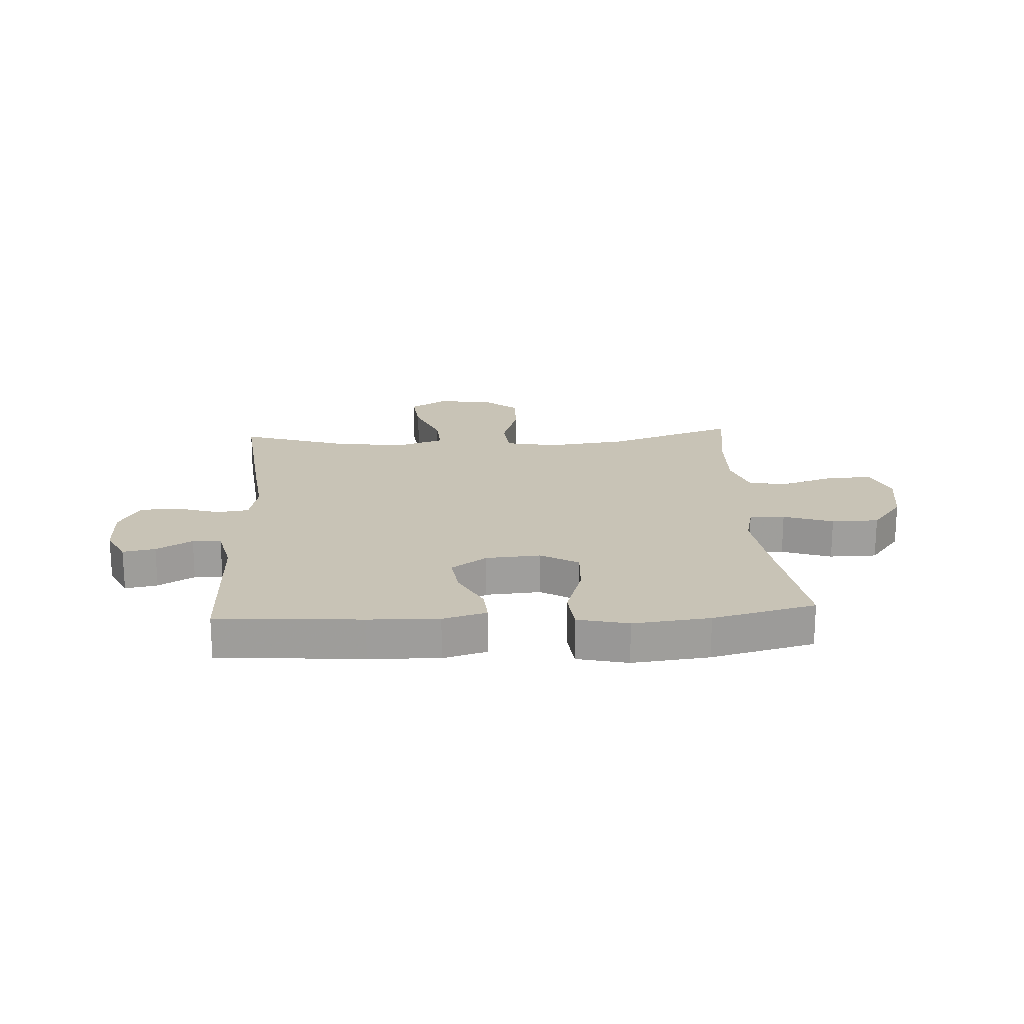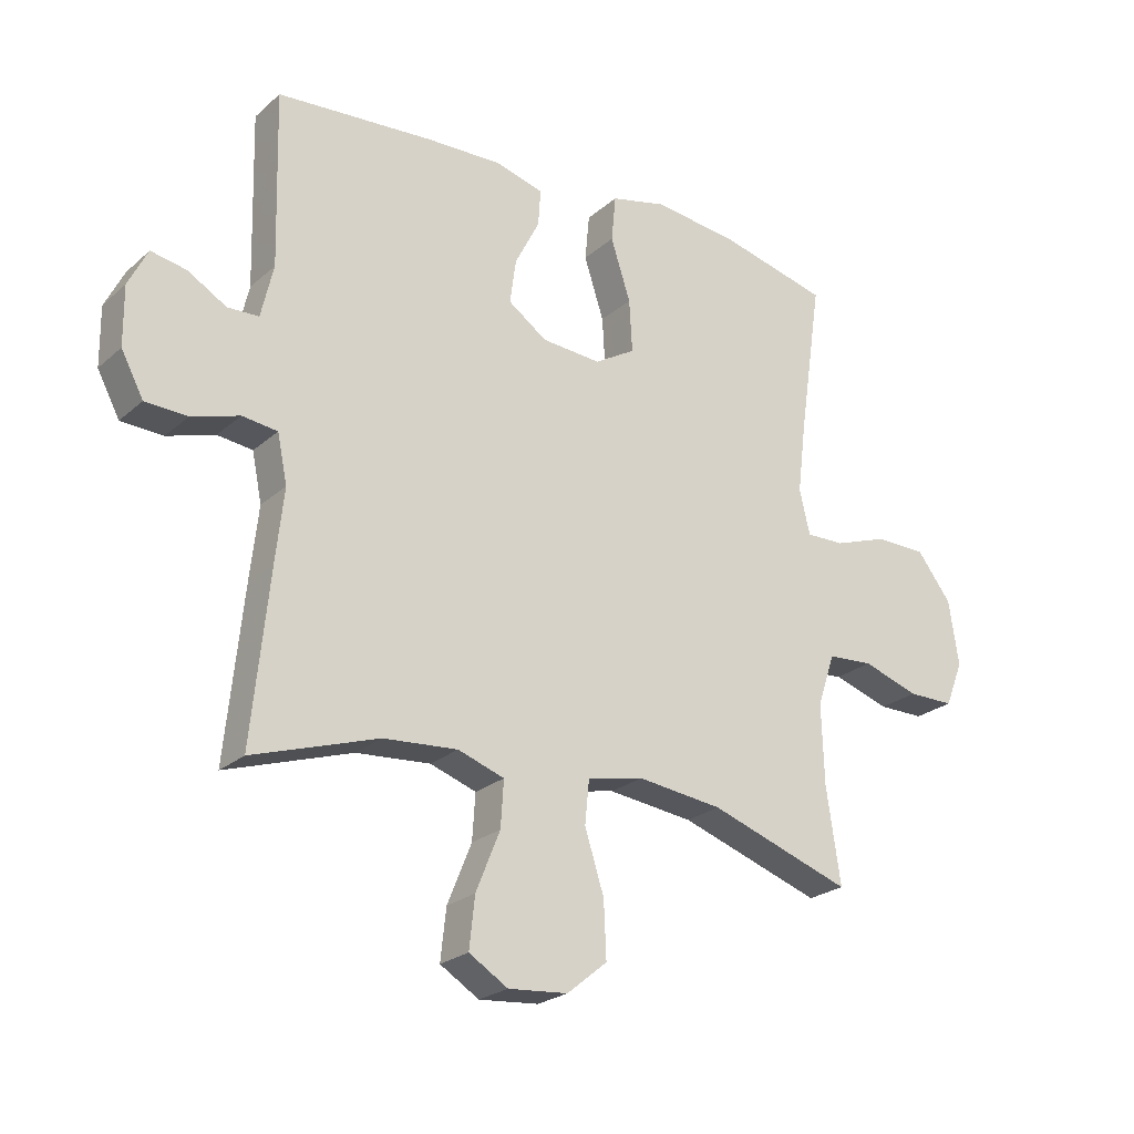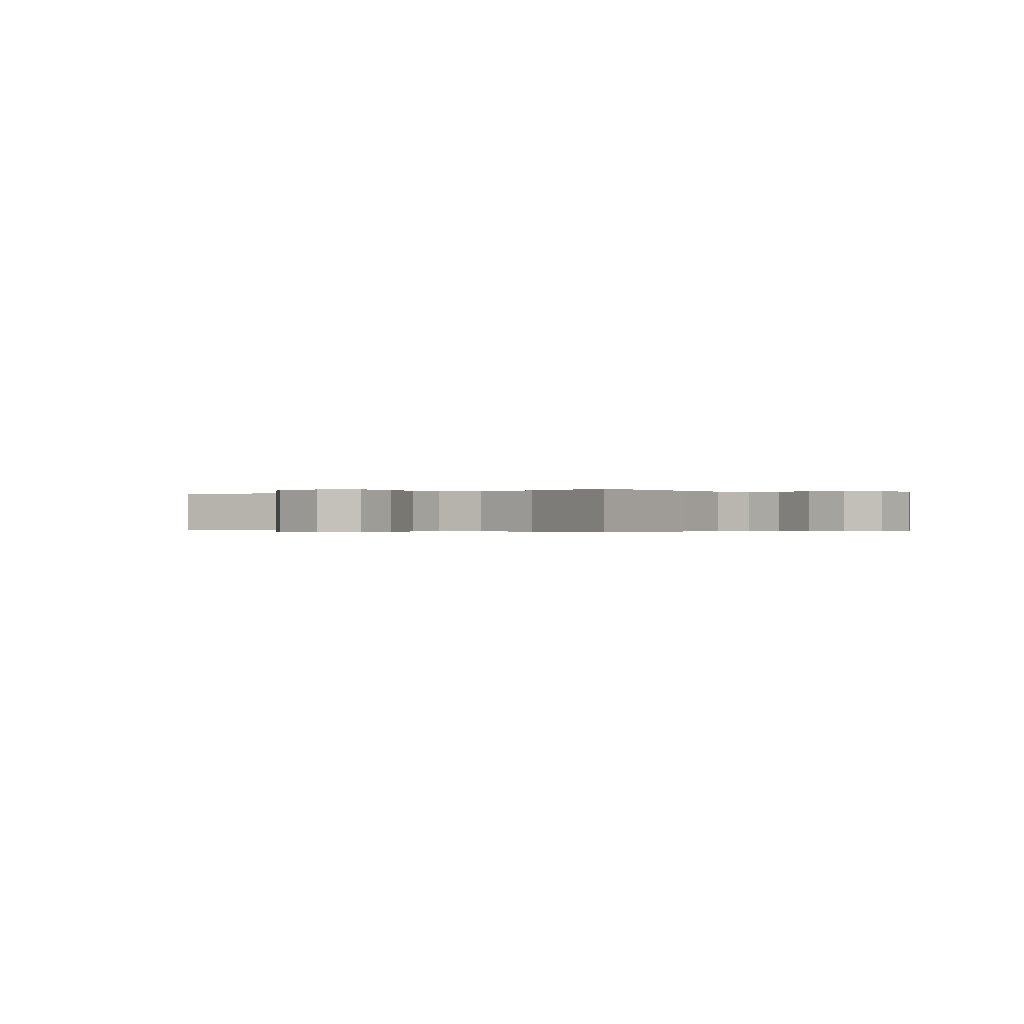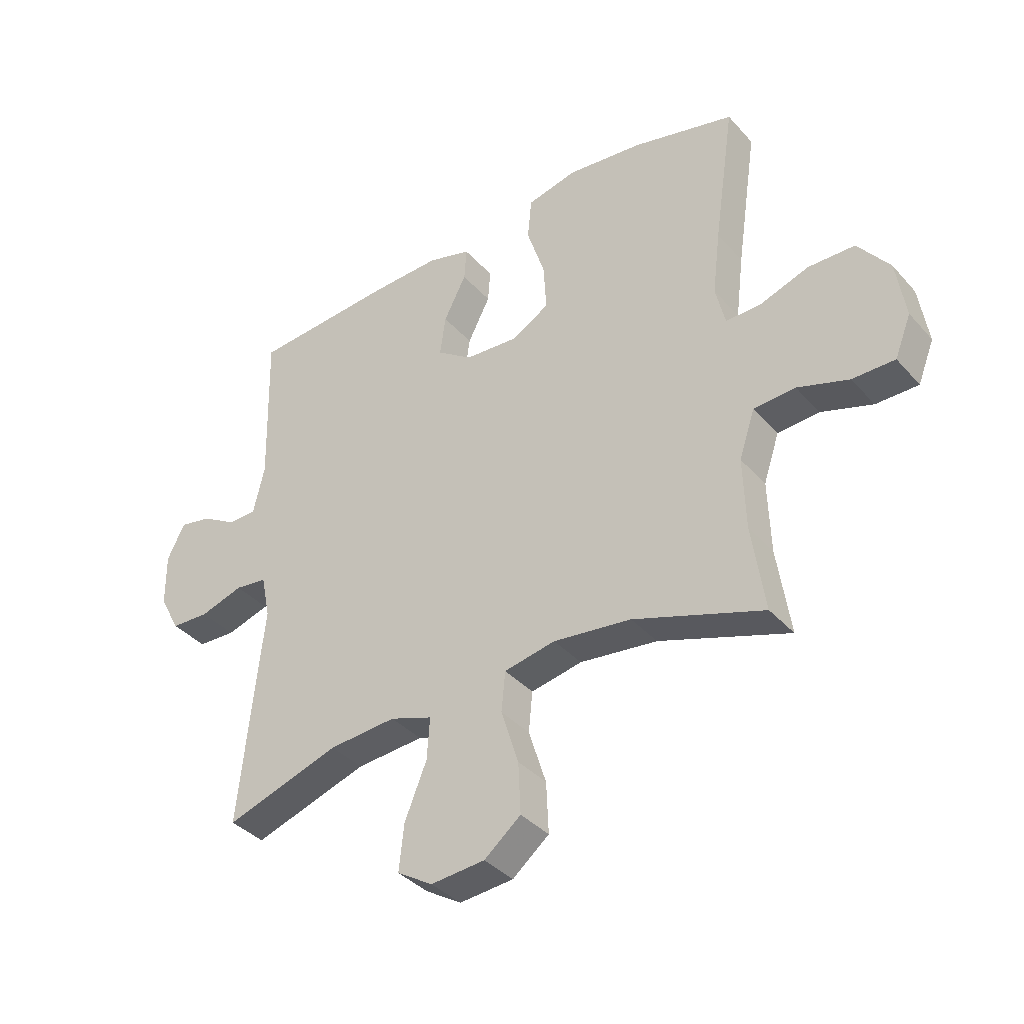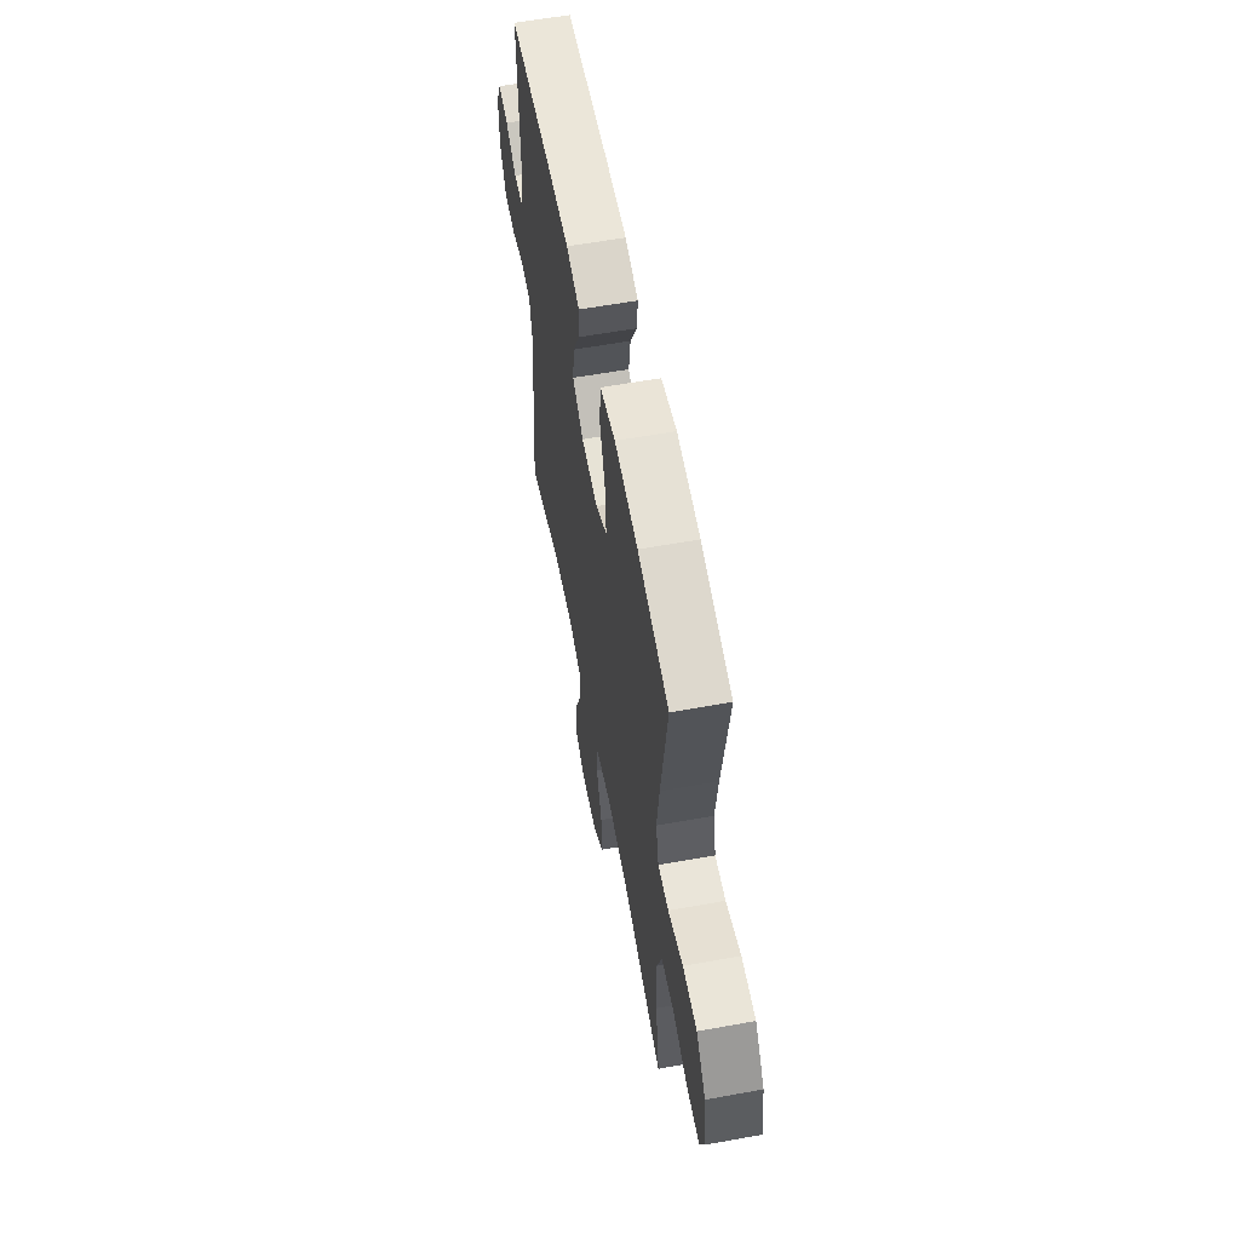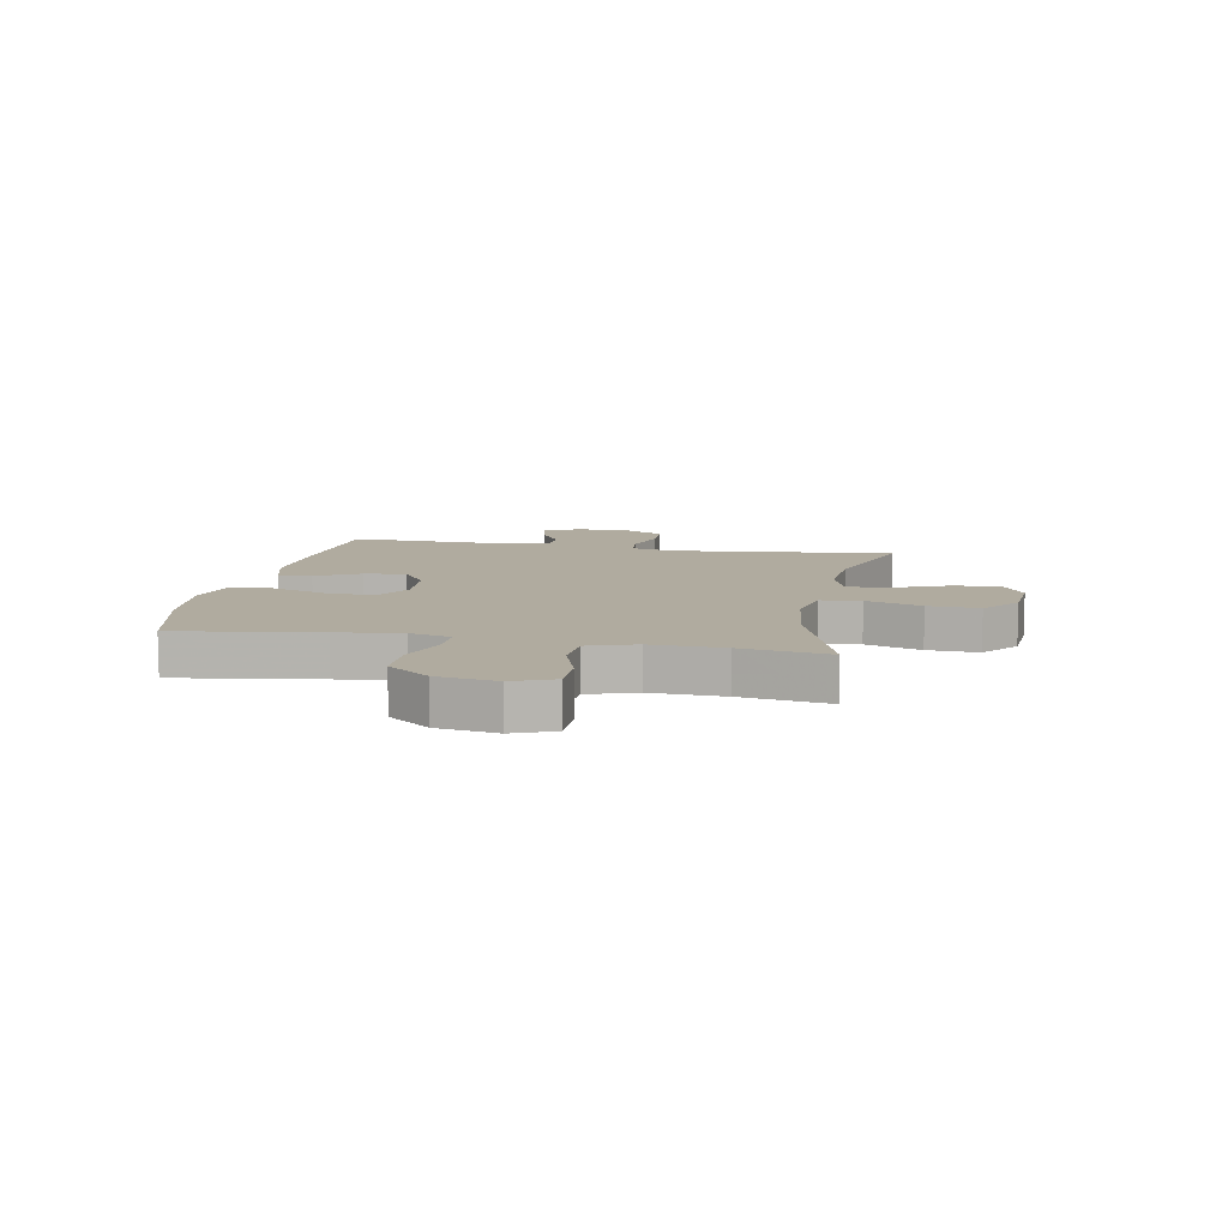
<metadata>
{"format":"obj","ext":"obj","renderer":"f3d","projection":"perspective","resolution":1024,"background":"white","views":[{"elev":19.5,"azim":-3.3,"up":"+Y"},{"elev":-23.7,"azim":-35.3,"up":"+Z"},{"elev":-0.2,"azim":-140.6,"up":"+Y"},{"elev":-37.5,"azim":36.2,"up":"+Z"},{"elev":59.0,"azim":79.4,"up":"+Z"},{"elev":9.7,"azim":100.8,"up":"+Y"}]}
</metadata>
<code>
v 0.5 0.07 -0.5
v 0.27 0.07 -0.421
v 0.132 0.07 -0.404
v 0.041 0.07 -0.422
v 0.034 0.07 -0.493
v 0.065 0.07 -0.591
v 0.069 0.07 -0.681
v 0.004 0.07 -0.734
v -0.092 0.07 -0.742
v -0.155 0.07 -0.703
v -0.146 0.07 -0.621
v -0.107 0.07 -0.525
v -0.102 0.07 -0.451
v -0.177 0.07 -0.425
v -0.297 0.07 -0.434
v -0.5 0.07 -0.5
v -0.472 0.07 -0.226
v -0.459 0.07 -0.109
v -0.475 0.07 -0.031
v -0.532 0.07 -0.024
v -0.609 0.07 -0.048
v -0.677 0.07 -0.045
v -0.713 0.07 0.023
v -0.714 0.07 0.118
v -0.683 0.07 0.18
v -0.626 0.07 0.169
v -0.563 0.07 0.132
v -0.513 0.07 0.134
v -0.493 0.07 0.22
v -0.5 0.07 0.5
v -0.246 0.07 0.519
v -0.123 0.07 0.523
v -0.046 0.07 0.501
v -0.05 0.07 0.442
v -0.09 0.07 0.364
v -0.1 0.07 0.292
v -0.037 0.07 0.248
v 0.059 0.07 0.241
v 0.125 0.07 0.28
v 0.12 0.07 0.365
v 0.088 0.07 0.464
v 0.095 0.07 0.539
v 0.184 0.07 0.56
v 0.319 0.07 0.545
v 0.5 0.07 0.5
v 0.463 0.07 0.249
v 0.449 0.07 0.135
v 0.466 0.07 0.063
v 0.528 0.07 0.064
v 0.615 0.07 0.094
v 0.698 0.07 0.093
v 0.754 0.07 0.02
v 0.77 0.07 -0.085
v 0.741 0.07 -0.158
v 0.666 0.07 -0.158
v 0.575 0.07 -0.128
v 0.501 0.07 -0.133
v 0.473 0.07 -0.217
v 0.477 0.07 -0.345
v 0.5 0 -0.5
v 0.27 0 -0.421
v 0.132 0 -0.404
v 0.041 0 -0.422
v 0.034 0 -0.493
v 0.065 0 -0.591
v 0.069 0 -0.681
v 0.004 0 -0.734
v -0.092 0 -0.742
v -0.155 0 -0.703
v -0.146 0 -0.621
v -0.107 0 -0.525
v -0.102 0 -0.451
v -0.177 0 -0.425
v -0.297 0 -0.434
v -0.5 0 -0.5
v -0.472 0 -0.226
v -0.459 0 -0.109
v -0.475 0 -0.031
v -0.532 0 -0.024
v -0.609 0 -0.048
v -0.677 0 -0.045
v -0.713 0 0.023
v -0.714 0 0.118
v -0.683 0 0.18
v -0.626 0 0.169
v -0.563 0 0.132
v -0.513 0 0.134
v -0.493 0 0.22
v -0.5 0 0.5
v -0.246 0 0.519
v -0.123 0 0.523
v -0.046 0 0.501
v -0.05 0 0.442
v -0.09 0 0.364
v -0.1 0 0.292
v -0.037 0 0.248
v 0.059 0 0.241
v 0.125 0 0.28
v 0.12 0 0.365
v 0.088 0 0.464
v 0.095 0 0.539
v 0.184 0 0.56
v 0.319 0 0.545
v 0.5 0 0.5
v 0.463 0 0.249
v 0.449 0 0.135
v 0.466 0 0.063
v 0.528 0 0.064
v 0.615 0 0.094
v 0.698 0 0.093
v 0.754 0 0.02
v 0.77 0 -0.085
v 0.741 0 -0.158
v 0.666 0 -0.158
v 0.575 0 -0.128
v 0.501 0 -0.133
v 0.473 0 -0.217
v 0.477 0 -0.345
f 53 54 55 56
f 53 56 57
f 52 53 57
f 49 50 51 52
f 48 49 52 57
f 47 48 57 58
f 43 44 45 46
f 43 46 47
f 40 41 42 43
f 39 40 43 47
f 38 39 47 58
f 32 33 34 35
f 32 35 36
f 29 30 31 32
f 28 29 32 36
f 24 25 26 27
f 24 27 28
f 23 24 28
f 20 21 22 23
f 19 20 23 28
f 15 16 17 18
f 14 15 18 19
f 13 14 19 28
f 9 10 11 12
f 9 12 13
f 8 9 13
f 5 6 7 8
f 4 5 8 13
f 59 1 2
f 59 2 3
f 37 38 58 59
f 37 59 3
f 36 37 3 4
f 4 13 28 36
f 115 114 113 112
f 116 115 112
f 116 112 111
f 111 110 109 108
f 116 111 108 107
f 117 116 107 106
f 105 104 103 102
f 106 105 102
f 102 101 100 99
f 106 102 99 98
f 117 106 98 97
f 94 93 92 91
f 95 94 91
f 91 90 89 88
f 95 91 88 87
f 86 85 84 83
f 87 86 83
f 87 83 82
f 82 81 80 79
f 87 82 79 78
f 77 76 75 74
f 78 77 74 73
f 87 78 73 72
f 71 70 69 68
f 72 71 68
f 72 68 67
f 67 66 65 64
f 72 67 64 63
f 61 60 118
f 62 61 118
f 118 117 97 96
f 62 118 96
f 63 62 96 95
f 95 87 72 63
f 1 60 61 2
f 2 61 62 3
f 3 62 63 4
f 4 63 64 5
f 5 64 65 6
f 6 65 66 7
f 7 66 67 8
f 8 67 68 9
f 9 68 69 10
f 10 69 70 11
f 11 70 71 12
f 12 71 72 13
f 13 72 73 14
f 14 73 74 15
f 15 74 75 16
f 16 75 76 17
f 17 76 77 18
f 18 77 78 19
f 19 78 79 20
f 20 79 80 21
f 21 80 81 22
f 22 81 82 23
f 23 82 83 24
f 24 83 84 25
f 25 84 85 26
f 26 85 86 27
f 27 86 87 28
f 28 87 88 29
f 29 88 89 30
f 30 89 90 31
f 31 90 91 32
f 32 91 92 33
f 33 92 93 34
f 34 93 94 35
f 35 94 95 36
f 36 95 96 37
f 37 96 97 38
f 38 97 98 39
f 39 98 99 40
f 40 99 100 41
f 41 100 101 42
f 42 101 102 43
f 43 102 103 44
f 44 103 104 45
f 45 104 105 46
f 46 105 106 47
f 47 106 107 48
f 48 107 108 49
f 49 108 109 50
f 50 109 110 51
f 51 110 111 52
f 52 111 112 53
f 53 112 113 54
f 54 113 114 55
f 55 114 115 56
f 56 115 116 57
f 57 116 117 58
f 58 117 118 59
f 59 118 60 1

</code>
